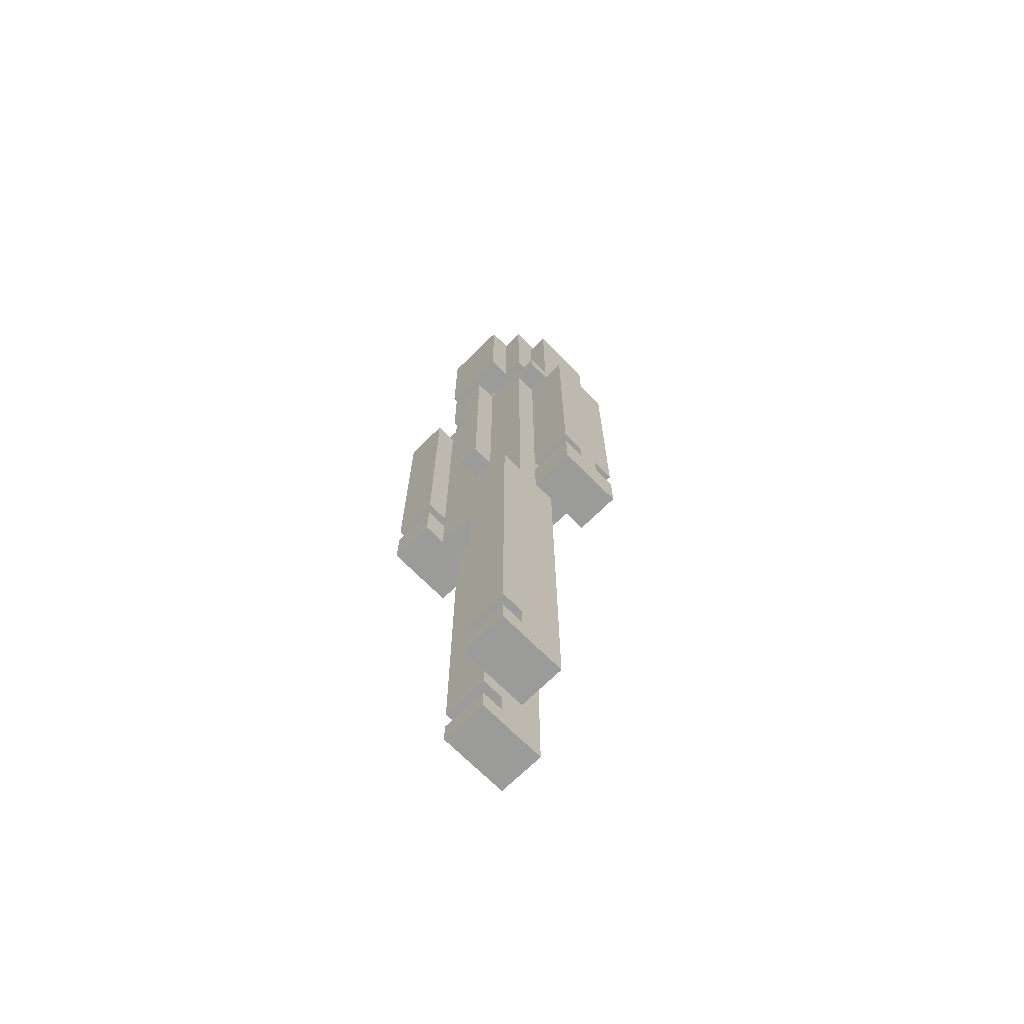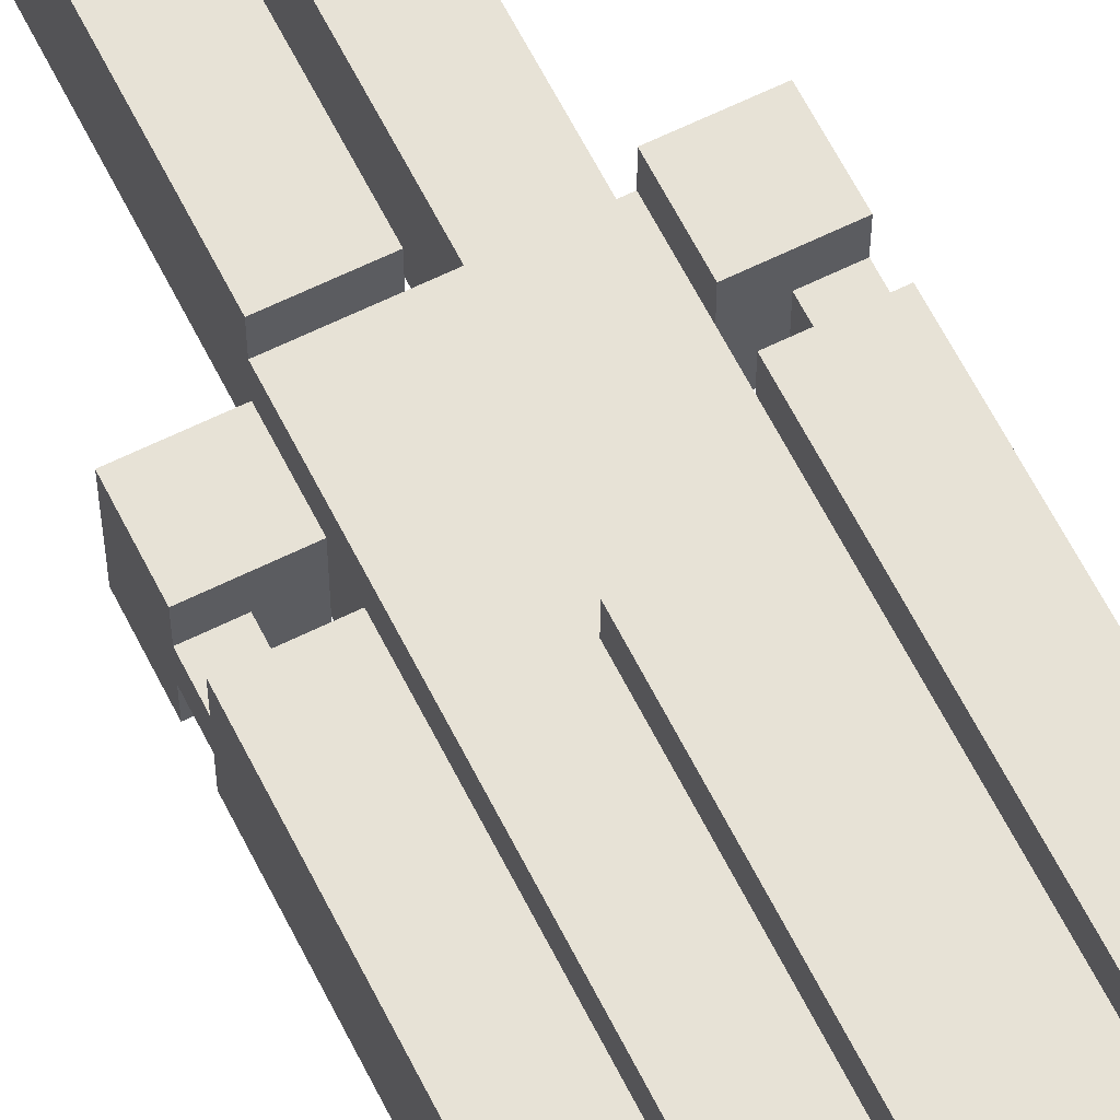
<metadata>
{"format":"obj","ext":"obj","renderer":"f3d","projection":"perspective","resolution":1024,"background":"white","views":[{"elev":-69.6,"azim":44.7,"up":"+Y"},{"elev":62.9,"azim":153.4,"up":"+Z"}]}
</metadata>
<code>
g TSA_Officer_Walking1
v -4.5 18 3
v -4.5 18 -0
v -4.5 20 3
v -4.5 20 2
v -4.5 20 1
v -4.5 20 -0
v -4.5 21 3
v -4.5 21 2
v -4.5 21 1
v -4.5 21 -0
v -4.5 32 3
v -4.5 32 2
v -4.5 33 3
v -4.5 33 2
v -4.5 33 -0
v -3.5 33 2
v -3.5 33 -0
v -3.5 33 -1
v -3.5 34 2
v -3.5 34 1
v -3.5 34 -1
v -3.5 34 -2
v -3.5 41 1
v -3.5 41 -2
v -2.5 0 1
v -2.5 0 -2
v -2.5 1 1
v -2.5 1 -0
v -2.5 2 1
v -2.5 2 -0
v -2.5 18 1
v -2.5 18 -0
v -2.5 18 -1
v -2.5 18 -2
v -2.5 20 2
v -2.5 20 1
v -2.5 20 -0
v -2.5 21 2
v -2.5 21 1
v -2.5 21 -0
v -2.5 22 -0
v -2.5 22 -1
v -2.5 31 -0
v -2.5 33 -0
v -2.5 33 -1
v -2.5 34 -2
v -2.5 34 -3
v -2.5 36 2
v -2.5 36 1
v -2.5 39 2
v -2.5 39 1
v -2.5 41 1
v -2.5 41 -2
v -2.5 41 -3
v -2.5 42 2
v -2.5 42 -2
v -1.5 33 -2
v -1.5 33 -3
v -1.5 34 1
v -1.5 34 -0
v -1.5 34 -2
v -1.5 34 -3
v -1.5 35 1
v -1.5 35 -0
v -1.5 36 3
v -1.5 36 2
v -1.5 38 3
v -1.5 38 2
v -1.5 39 3
v -1.5 39 2
v -1.5 40 3
v -1.5 40 2
v -1.5 42 3
v -1.5 42 2
v -0.5 23 3
v -0.5 23 2
v -0.5 31 2
v -0.5 32 2
v -0.5 34 3
v -0.5 34 2
v -0.5 34 1
v -0.5 34 -0
v -0.5 34 -1
v -0.5 35 2
v -0.5 35 1
v -0.5 35 -0
v -0.5 35 -1
v -0.5 36 1
v -0.5 36 -0
v 0.5 0 3
v 0.5 0 -0
v 0.5 1 3
v 0.5 1 2
v 0.5 2 3
v 0.5 2 2
v 0.5 18 3
v 0.5 18 2
v 0.5 18 -0
v 2.5 18 -1
v 2.5 18 -2
v 2.5 20 -1
v 2.5 20 -2
v 2.5 21 -1
v 2.5 21 -2
v 2.5 22 -1
v 2.5 31 -1
v 2.5 31 -2
v 2.5 33 -1
v 2.5 33 -2
v 2.5 34 1
v 2.5 34 -1
v 2.5 34 -2
v 2.5 36 1
v 2.5 36 -2
v 3.5 20 -0
v 3.5 20 -1
v 3.5 21 -0
v 3.5 21 -1
v -3.5 20 2
v -3.5 20 1
v -3.5 21 2
v -3.5 21 1
v -2.5 18 3
v -2.5 18 2
v -2.5 20 3
v -2.5 20 2
v -2.5 21 3
v -2.5 21 2
v -2.5 22 2
v -2.5 31 3
v -2.5 31 2
v -2.5 32 3
v -2.5 32 2
v -2.5 33 3
v -2.5 33 2
v -2.5 34 1
v -2.5 34 -1
v -2.5 34 -2
v -2.5 36 1
v -2.5 36 -2
v -0.5 0 1
v -0.5 0 -2
v -0.5 1 1
v -0.5 1 -0
v -0.5 2 1
v -0.5 2 -0
v -0.5 18 1
v -0.5 18 -1
v -0.5 18 -2
v 0.5 23 3
v 0.5 23 2
v 0.5 34 3
v 0.5 34 2
v 0.5 34 1
v 0.5 34 -0
v 0.5 34 -1
v 0.5 35 2
v 0.5 35 1
v 0.5 35 -0
v 0.5 35 -1
v 0.5 36 1
v 0.5 36 -0
v 1.5 33 -2
v 1.5 33 -3
v 1.5 34 1
v 1.5 34 -0
v 1.5 34 -2
v 1.5 34 -3
v 1.5 35 1
v 1.5 35 -0
v 1.5 36 3
v 1.5 36 2
v 1.5 38 3
v 1.5 38 2
v 1.5 39 3
v 1.5 39 2
v 1.5 40 3
v 1.5 40 2
v 1.5 42 3
v 1.5 42 2
v 2.5 0 3
v 2.5 0 -0
v 2.5 1 3
v 2.5 1 2
v 2.5 2 3
v 2.5 2 2
v 2.5 18 3
v 2.5 18 2
v 2.5 18 1
v 2.5 18 -0
v 2.5 20 1
v 2.5 20 -1
v 2.5 21 1
v 2.5 21 -0
v 2.5 21 -1
v 2.5 22 2
v 2.5 22 1
v 2.5 31 2
v 2.5 31 1
v 2.5 32 2
v 2.5 32 1
v 2.5 33 2
v 2.5 33 1
v 2.5 34 -2
v 2.5 34 -3
v 2.5 36 2
v 2.5 36 1
v 2.5 39 2
v 2.5 39 1
v 2.5 41 1
v 2.5 41 -2
v 2.5 41 -3
v 2.5 42 2
v 2.5 42 -2
v 3.5 33 2
v 3.5 33 1
v 3.5 33 -1
v 3.5 34 2
v 3.5 34 1
v 3.5 34 -1
v 3.5 34 -2
v 3.5 41 1
v 3.5 41 -2
v 4.5 18 1
v 4.5 18 -2
v 4.5 20 1
v 4.5 20 -0
v 4.5 20 -1
v 4.5 20 -2
v 4.5 21 1
v 4.5 21 -0
v 4.5 21 -1
v 4.5 21 -2
v 4.5 33 1
v 4.5 33 -2
v -4.5 18 3
v -4.5 20 3
v -4.5 21 3
v -4.5 32 3
v -4.5 33 3
v -3.5 21 3
v -3.5 31 3
v -2.5 18 3
v -2.5 20 3
v -2.5 21 3
v -2.5 31 3
v -2.5 32 3
v -2.5 33 3
v -1.5 36 3
v -1.5 38 3
v -1.5 39 3
v -1.5 40 3
v -1.5 42 3
v -0.5 23 3
v -0.5 34 3
v -0.5 38 3
v -0.5 39 3
v -0.5 40 3
v -0.5 41 3
v 0.5 0 3
v 0.5 1 3
v 0.5 2 3
v 0.5 18 3
v 0.5 23 3
v 0.5 34 3
v 0.5 38 3
v 0.5 39 3
v 0.5 40 3
v 0.5 41 3
v 1.5 2 3
v 1.5 18 3
v 1.5 36 3
v 1.5 38 3
v 1.5 39 3
v 1.5 40 3
v 1.5 42 3
v 2.5 0 3
v 2.5 1 3
v 2.5 2 3
v 2.5 18 3
v -4.5 20 2
v -4.5 21 2
v -3.5 20 2
v -3.5 21 2
v -3.5 33 2
v -3.5 34 2
v -2.5 18 2
v -2.5 20 2
v -2.5 21 2
v -2.5 22 2
v -2.5 31 2
v -2.5 32 2
v -2.5 33 2
v -2.5 34 2
v -2.5 36 2
v -2.5 39 2
v -2.5 42 2
v -1.5 18 2
v -1.5 21 2
v -1.5 36 2
v -1.5 38 2
v -1.5 39 2
v -1.5 40 2
v -1.5 42 2
v -0.5 23 2
v -0.5 31 2
v -0.5 32 2
v -0.5 34 2
v -0.5 35 2
v 0.5 1 2
v 0.5 2 2
v 0.5 18 2
v 0.5 23 2
v 0.5 34 2
v 0.5 35 2
v 1.5 2 2
v 1.5 18 2
v 1.5 31 2
v 1.5 32 2
v 1.5 36 2
v 1.5 38 2
v 1.5 39 2
v 1.5 40 2
v 1.5 42 2
v 2.5 1 2
v 2.5 2 2
v 2.5 18 2
v 2.5 22 2
v 2.5 31 2
v 2.5 32 2
v 2.5 33 2
v 2.5 34 2
v 2.5 36 2
v 2.5 39 2
v 2.5 42 2
v 3.5 33 2
v 3.5 34 2
v -3.5 34 1
v -3.5 41 1
v -2.5 0 1
v -2.5 1 1
v -2.5 2 1
v -2.5 18 1
v -2.5 34 1
v -2.5 36 1
v -2.5 39 1
v -2.5 41 1
v -1.5 2 1
v -1.5 18 1
v -1.5 34 1
v -1.5 35 1
v -0.5 0 1
v -0.5 1 1
v -0.5 2 1
v -0.5 18 1
v -0.5 34 1
v -0.5 35 1
v -0.5 36 1
v 0.5 34 1
v 0.5 35 1
v 0.5 36 1
v 1.5 34 1
v 1.5 35 1
v 2.5 18 1
v 2.5 20 1
v 2.5 21 1
v 2.5 22 1
v 2.5 31 1
v 2.5 32 1
v 2.5 33 1
v 2.5 34 1
v 2.5 36 1
v 2.5 39 1
v 2.5 41 1
v 3.5 21 1
v 3.5 31 1
v 3.5 33 1
v 3.5 34 1
v 3.5 41 1
v 4.5 18 1
v 4.5 20 1
v 4.5 21 1
v 4.5 33 1
v -2.5 1 -0
v -2.5 2 -0
v -1.5 2 -0
v -0.5 1 -0
v -0.5 2 -0
v 3.5 20 -0
v 3.5 21 -0
v 4.5 20 -0
v 4.5 21 -0
v -2.5 34 -2
v -2.5 36 -2
v -1.5 33 -2
v -1.5 34 -2
v 1.5 33 -2
v 1.5 34 -2
v 2.5 34 -2
v 2.5 36 -2
v -4.5 20 1
v -4.5 21 1
v -3.5 20 1
v -3.5 21 1
v -4.5 18 -0
v -4.5 20 -0
v -4.5 21 -0
v -4.5 33 -0
v -3.5 21 -0
v -3.5 31 -0
v -3.5 33 -0
v -2.5 18 -0
v -2.5 20 -0
v -2.5 21 -0
v -2.5 22 -0
v -2.5 31 -0
v -2.5 33 -0
v -1.5 34 -0
v -1.5 35 -0
v -0.5 34 -0
v -0.5 35 -0
v -0.5 36 -0
v 0.5 0 -0
v 0.5 18 -0
v 0.5 34 -0
v 0.5 35 -0
v 0.5 36 -0
v 1.5 34 -0
v 1.5 35 -0
v 2.5 0 -0
v 2.5 18 -0
v -3.5 33 -1
v -3.5 34 -1
v -2.5 18 -1
v -2.5 22 -1
v -2.5 33 -1
v -2.5 34 -1
v -0.5 18 -1
v -0.5 33 -1
v -0.5 34 -1
v -0.5 35 -1
v 0.5 34 -1
v 0.5 35 -1
v 2.5 18 -1
v 2.5 20 -1
v 2.5 21 -1
v 2.5 22 -1
v 2.5 31 -1
v 2.5 33 -1
v 2.5 34 -1
v 3.5 20 -1
v 3.5 21 -1
v 3.5 33 -1
v 3.5 34 -1
v 4.5 20 -1
v 4.5 21 -1
v -3.5 34 -2
v -3.5 41 -2
v -2.5 0 -2
v -2.5 18 -2
v -2.5 34 -2
v -2.5 41 -2
v -2.5 42 -2
v -0.5 0 -2
v -0.5 18 -2
v 2.5 18 -2
v 2.5 20 -2
v 2.5 21 -2
v 2.5 31 -2
v 2.5 33 -2
v 2.5 34 -2
v 2.5 41 -2
v 2.5 42 -2
v 3.5 21 -2
v 3.5 31 -2
v 3.5 34 -2
v 3.5 41 -2
v 4.5 18 -2
v 4.5 20 -2
v 4.5 21 -2
v 4.5 33 -2
v -2.5 34 -3
v -2.5 41 -3
v -1.5 33 -3
v -1.5 34 -3
v 1.5 33 -3
v 1.5 34 -3
v 2.5 34 -3
v 2.5 41 -3
v 0.5 0 3
v 2.5 0 3
v -2.5 0 1
v -0.5 0 1
v 0.5 0 -0
v 2.5 0 -0
v -2.5 0 -2
v -0.5 0 -2
v 0.5 2 3
v 1.5 2 3
v 2.5 2 3
v 0.5 2 2
v 1.5 2 2
v 2.5 2 2
v -2.5 2 1
v -1.5 2 1
v -0.5 2 1
v -2.5 2 -0
v -1.5 2 -0
v -0.5 2 -0
v -4.5 18 3
v -2.5 18 3
v -2.5 18 2
v -1.5 18 2
v 0.5 18 2
v -2.5 18 1
v -1.5 18 1
v -0.5 18 1
v 2.5 18 1
v 4.5 18 1
v -4.5 18 -0
v -2.5 18 -0
v 0.5 18 -0
v 2.5 18 -0
v -0.5 18 -1
v 2.5 18 -1
v 2.5 18 -2
v 4.5 18 -2
v -4.5 21 3
v -3.5 21 3
v -2.5 21 3
v -4.5 21 2
v -3.5 21 2
v -2.5 21 2
v -4.5 21 1
v -3.5 21 1
v -2.5 21 1
v 2.5 21 1
v 3.5 21 1
v 4.5 21 1
v -4.5 21 -0
v -3.5 21 -0
v -2.5 21 -0
v 2.5 21 -0
v 3.5 21 -0
v 4.5 21 -0
v 2.5 21 -1
v 3.5 21 -1
v 4.5 21 -1
v 2.5 21 -2
v 3.5 21 -2
v 4.5 21 -2
v -0.5 23 3
v 0.5 23 3
v -0.5 23 2
v 0.5 23 2
v 2.5 33 2
v 3.5 33 2
v 2.5 33 1
v 3.5 33 1
v -3.5 33 -0
v -2.5 33 -0
v -3.5 33 -1
v -2.5 33 -1
v -1.5 33 -2
v 1.5 33 -2
v -1.5 33 -3
v 1.5 33 -3
v -3.5 34 -1
v -2.5 34 -1
v 2.5 34 -1
v 3.5 34 -1
v -3.5 34 -2
v -2.5 34 -2
v -1.5 34 -2
v 1.5 34 -2
v 2.5 34 -2
v 3.5 34 -2
v -2.5 34 -3
v -1.5 34 -3
v 1.5 34 -3
v 2.5 34 -3
v -1.5 36 3
v 1.5 36 3
v -2.5 36 2
v -1.5 36 2
v 1.5 36 2
v 2.5 36 2
v -2.5 36 1
v -0.5 36 1
v 0.5 36 1
v 2.5 36 1
v -0.5 36 -0
v 0.5 36 -0
v -2.5 36 -2
v 2.5 36 -2
v 0.5 1 3
v 2.5 1 3
v 0.5 1 2
v 2.5 1 2
v -2.5 1 1
v -0.5 1 1
v -2.5 1 -0
v -0.5 1 -0
v 0.5 18 3
v 1.5 18 3
v 2.5 18 3
v 0.5 18 2
v 1.5 18 2
v 2.5 18 2
v -2.5 18 -1
v -0.5 18 -1
v -2.5 18 -2
v -0.5 18 -2
v -4.5 20 3
v -2.5 20 3
v -4.5 20 2
v -3.5 20 2
v -2.5 20 2
v -4.5 20 1
v -3.5 20 1
v -2.5 20 1
v 2.5 20 1
v 4.5 20 1
v -4.5 20 -0
v -2.5 20 -0
v 3.5 20 -0
v 4.5 20 -0
v 2.5 20 -1
v 3.5 20 -1
v 4.5 20 -1
v 2.5 20 -2
v 4.5 20 -2
v -4.5 33 3
v -2.5 33 3
v -4.5 33 2
v -3.5 33 2
v -2.5 33 2
v 3.5 33 1
v 4.5 33 1
v -4.5 33 -0
v -3.5 33 -0
v 2.5 33 -1
v 3.5 33 -1
v 2.5 33 -2
v 4.5 33 -2
v -0.5 34 3
v 0.5 34 3
v -3.5 34 2
v -2.5 34 2
v -0.5 34 2
v 0.5 34 2
v 2.5 34 2
v 3.5 34 2
v -3.5 34 1
v -2.5 34 1
v -1.5 34 1
v -0.5 34 1
v 0.5 34 1
v 1.5 34 1
v 2.5 34 1
v 3.5 34 1
v -1.5 34 -0
v -0.5 34 -0
v 0.5 34 -0
v 1.5 34 -0
v -2.5 34 -1
v -0.5 34 -1
v 0.5 34 -1
v 2.5 34 -1
v -0.5 35 2
v 0.5 35 2
v -1.5 35 1
v -0.5 35 1
v 0.5 35 1
v 1.5 35 1
v -1.5 35 -0
v -0.5 35 -0
v 0.5 35 -0
v 1.5 35 -0
v -0.5 35 -1
v 0.5 35 -1
v -3.5 41 1
v -2.5 41 1
v 2.5 41 1
v 3.5 41 1
v -3.5 41 -2
v -2.5 41 -2
v 2.5 41 -2
v 3.5 41 -2
v -2.5 41 -3
v 2.5 41 -3
v -1.5 42 3
v 1.5 42 3
v -2.5 42 2
v -1.5 42 2
v 1.5 42 2
v 2.5 42 2
v -2.5 42 -2
v 2.5 42 -2
f 3 2 1
f 4 2 3
f 5 2 4
f 6 2 5
f 8 5 4
f 9 5 8
f 11 8 7
f 11 10 9
f 11 9 8
f 12 10 11
f 13 12 11
f 14 10 12
f 14 12 13
f 15 10 14
f 19 17 16
f 19 18 17
f 20 18 19
f 21 18 20
f 23 22 21
f 23 21 20
f 24 22 23
f 27 26 25
f 28 26 27
f 30 26 28
f 31 30 29
f 32 26 30
f 32 30 31
f 33 26 32
f 34 26 33
f 37 33 32
f 38 36 35
f 39 37 36
f 39 36 38
f 40 33 37
f 40 37 39
f 41 33 40
f 42 33 41
f 43 42 41
f 44 42 43
f 45 42 44
f 50 49 48
f 51 49 50
f 52 51 50
f 53 47 46
f 54 47 53
f 55 52 50
f 55 53 52
f 56 53 55
f 61 58 57
f 62 58 61
f 63 60 59
f 64 60 63
f 67 66 65
f 68 66 67
f 69 68 67
f 70 68 69
f 71 70 69
f 72 70 71
f 73 72 71
f 74 72 73
f 77 76 75
f 78 77 75
f 79 78 75
f 80 78 79
f 84 81 80
f 85 81 84
f 86 83 82
f 87 83 86
f 88 86 85
f 89 86 88
f 92 91 90
f 93 91 92
f 95 91 93
f 96 95 94
f 97 91 95
f 97 95 96
f 98 91 97
f 101 100 99
f 102 100 101
f 105 104 103
f 106 104 105
f 107 104 106
f 108 107 106
f 109 107 108
f 113 111 110
f 113 112 111
f 114 112 113
f 117 116 115
f 118 116 117
f 119 120 121
f 121 120 122
f 123 124 125
f 125 124 126
f 127 128 129
f 127 129 130
f 130 129 131
f 130 131 132
f 132 131 133
f 132 133 134
f 134 133 135
f 136 137 139
f 137 138 139
f 139 138 140
f 141 142 143
f 143 142 144
f 144 142 146
f 145 146 147
f 146 142 148
f 147 146 148
f 148 142 149
f 150 151 152
f 152 151 153
f 153 154 157
f 157 154 158
f 155 156 159
f 159 156 160
f 158 159 161
f 161 159 162
f 163 164 167
f 167 164 168
f 165 166 169
f 169 166 170
f 171 172 173
f 173 172 174
f 173 174 175
f 175 174 176
f 175 176 177
f 177 176 178
f 177 178 179
f 179 178 180
f 181 182 183
f 183 182 184
f 184 182 186
f 185 186 187
f 186 182 188
f 187 186 188
f 188 182 189
f 189 182 190
f 188 189 191
f 188 191 193
f 191 192 193
f 193 192 194
f 194 192 195
f 188 193 196
f 196 193 197
f 196 197 198
f 198 197 199
f 198 199 200
f 200 199 201
f 200 201 202
f 202 201 203
f 206 207 208
f 208 207 209
f 208 209 210
f 204 205 211
f 211 205 212
f 208 210 213
f 210 211 213
f 213 211 214
f 215 216 218
f 216 217 218
f 218 217 219
f 219 217 220
f 220 221 222
f 219 220 222
f 222 221 223
f 224 225 226
f 226 225 227
f 227 225 228
f 228 225 229
f 227 228 231
f 231 228 232
f 230 231 234
f 232 233 234
f 231 232 234
f 234 233 235
f 241 239 238
f 242 239 241
f 243 237 236
f 244 237 243
f 245 242 241
f 246 239 242
f 246 242 245
f 247 240 239
f 247 239 246
f 248 240 247
f 256 250 249
f 256 251 250
f 257 252 251
f 257 251 256
f 258 253 252
f 258 252 257
f 259 253 258
f 264 255 254
f 265 255 264
f 266 257 256
f 266 256 249
f 266 258 257
f 266 259 258
f 267 259 266
f 268 259 267
f 269 253 259
f 269 259 268
f 270 263 262
f 271 263 270
f 272 266 249
f 273 267 266
f 273 266 272
f 274 268 267
f 274 267 273
f 275 269 268
f 275 268 274
f 276 253 269
f 276 269 275
f 277 261 260
f 278 261 277
f 279 271 270
f 280 271 279
f 283 282 281
f 284 282 283
f 293 286 285
f 294 286 293
f 298 288 287
f 298 289 288
f 299 290 289
f 299 289 298
f 300 296 295
f 301 296 300
f 302 297 296
f 302 296 301
f 303 297 302
f 304 297 303
f 305 291 290
f 306 292 291
f 306 291 305
f 307 293 292
f 307 292 306
f 307 294 293
f 308 294 307
f 312 299 298
f 313 305 290
f 314 309 308
f 315 309 314
f 316 311 310
f 317 299 312
f 318 314 313
f 319 314 318
f 325 316 310
f 326 316 325
f 327 299 317
f 328 290 299
f 328 299 327
f 328 313 290
f 328 318 313
f 329 319 318
f 329 318 328
f 330 314 319
f 330 319 329
f 331 314 330
f 332 314 331
f 333 321 320
f 333 322 321
f 334 324 323
f 334 322 333
f 334 323 322
f 335 324 334
f 336 332 331
f 337 332 336
f 344 339 338
f 345 339 344
f 346 339 345
f 347 339 346
f 348 343 342
f 349 343 348
f 352 341 340
f 353 341 352
f 354 349 348
f 355 349 354
f 356 351 350
f 357 351 356
f 360 358 357
f 361 358 360
f 362 360 359
f 363 360 362
f 375 367 366
f 375 368 367
f 376 370 369
f 376 368 375
f 376 369 368
f 377 370 376
f 378 372 371
f 378 374 373
f 378 373 372
f 379 374 378
f 380 365 364
f 381 365 380
f 382 377 376
f 382 376 375
f 383 377 382
f 386 385 384
f 387 386 384
f 388 386 387
f 391 390 389
f 392 390 391
f 396 394 393
f 397 396 395
f 398 394 396
f 398 396 397
f 399 394 398
f 400 394 399
f 401 402 403
f 403 402 404
f 407 408 409
f 409 408 410
f 410 408 411
f 405 406 412
f 412 406 413
f 409 410 414
f 414 410 415
f 410 411 416
f 415 410 416
f 416 411 417
f 418 419 420
f 420 419 421
f 421 422 426
f 426 422 427
f 425 426 428
f 428 426 429
f 423 424 430
f 430 424 431
f 432 433 436
f 436 433 437
f 434 435 438
f 435 436 439
f 436 437 439
f 439 437 440
f 439 440 442
f 440 441 442
f 442 441 443
f 438 435 444
f 444 435 445
f 445 435 446
f 435 439 447
f 446 435 447
f 439 442 447
f 447 442 448
f 448 442 449
f 449 442 450
f 449 450 453
f 453 450 454
f 451 452 455
f 455 452 456
f 457 458 461
f 461 458 462
f 459 460 464
f 464 460 465
f 462 463 472
f 472 463 473
f 468 469 474
f 469 470 475
f 474 469 475
f 471 472 476
f 476 472 477
f 466 467 478
f 478 467 479
f 474 475 480
f 475 470 481
f 480 475 481
f 482 483 485
f 484 485 486
f 485 483 487
f 486 485 487
f 487 483 488
f 488 483 489
f 494 491 490
f 495 491 494
f 496 493 492
f 497 493 496
f 501 499 498
f 502 500 499
f 502 499 501
f 503 500 502
f 507 505 504
f 508 506 505
f 508 505 507
f 509 506 508
f 512 511 510
f 515 512 510
f 515 513 512
f 516 514 513
f 516 513 515
f 517 514 516
f 520 515 510
f 521 515 520
f 522 514 517
f 523 519 518
f 524 522 517
f 524 523 522
f 525 519 523
f 525 523 524
f 526 519 525
f 527 519 526
f 531 529 528
f 532 530 529
f 532 529 531
f 533 530 532
f 535 533 532
f 536 533 535
f 540 535 534
f 541 536 535
f 541 535 540
f 542 536 541
f 543 538 537
f 544 539 538
f 544 538 543
f 545 539 544
f 546 544 543
f 547 544 546
f 549 547 546
f 550 548 547
f 550 547 549
f 551 548 550
f 554 553 552
f 555 553 554
f 558 557 556
f 559 557 558
f 562 561 560
f 563 561 562
f 566 565 564
f 567 565 566
f 572 569 568
f 573 569 572
f 576 571 570
f 577 571 576
f 578 574 573
f 579 574 578
f 580 576 575
f 581 576 580
f 585 583 582
f 586 583 585
f 588 585 584
f 588 587 586
f 588 586 585
f 589 587 588
f 590 587 589
f 591 587 590
f 592 589 588
f 593 591 590
f 594 592 588
f 594 593 592
f 595 591 593
f 595 593 594
f 596 597 598
f 598 597 599
f 600 601 602
f 602 601 603
f 604 605 607
f 605 606 608
f 607 605 608
f 608 606 609
f 610 611 612
f 612 611 613
f 614 615 616
f 616 615 617
f 617 615 618
f 617 618 620
f 620 618 621
f 620 621 624
f 619 620 624
f 624 621 625
f 622 623 626
f 626 623 627
f 622 626 628
f 628 626 629
f 628 629 631
f 629 630 631
f 631 630 632
f 633 634 635
f 635 634 636
f 636 634 637
f 635 636 640
f 640 636 641
f 638 639 643
f 642 643 644
f 643 639 645
f 644 643 645
f 646 647 650
f 650 647 651
f 648 649 654
f 649 650 655
f 654 649 655
f 655 650 656
f 656 650 657
f 651 652 658
f 658 652 659
f 652 653 660
f 659 652 660
f 660 653 661
f 655 656 662
f 659 660 665
f 662 663 666
f 655 662 666
f 666 663 667
f 664 665 668
f 665 660 669
f 668 665 669
f 670 671 673
f 673 671 674
f 672 673 676
f 676 673 677
f 674 675 678
f 678 675 679
f 677 678 680
f 680 678 681
f 682 683 686
f 686 683 687
f 684 685 688
f 688 685 689
f 687 688 690
f 690 688 691
f 692 693 695
f 695 693 696
f 694 695 698
f 696 697 698
f 695 696 698
f 698 697 699

</code>
